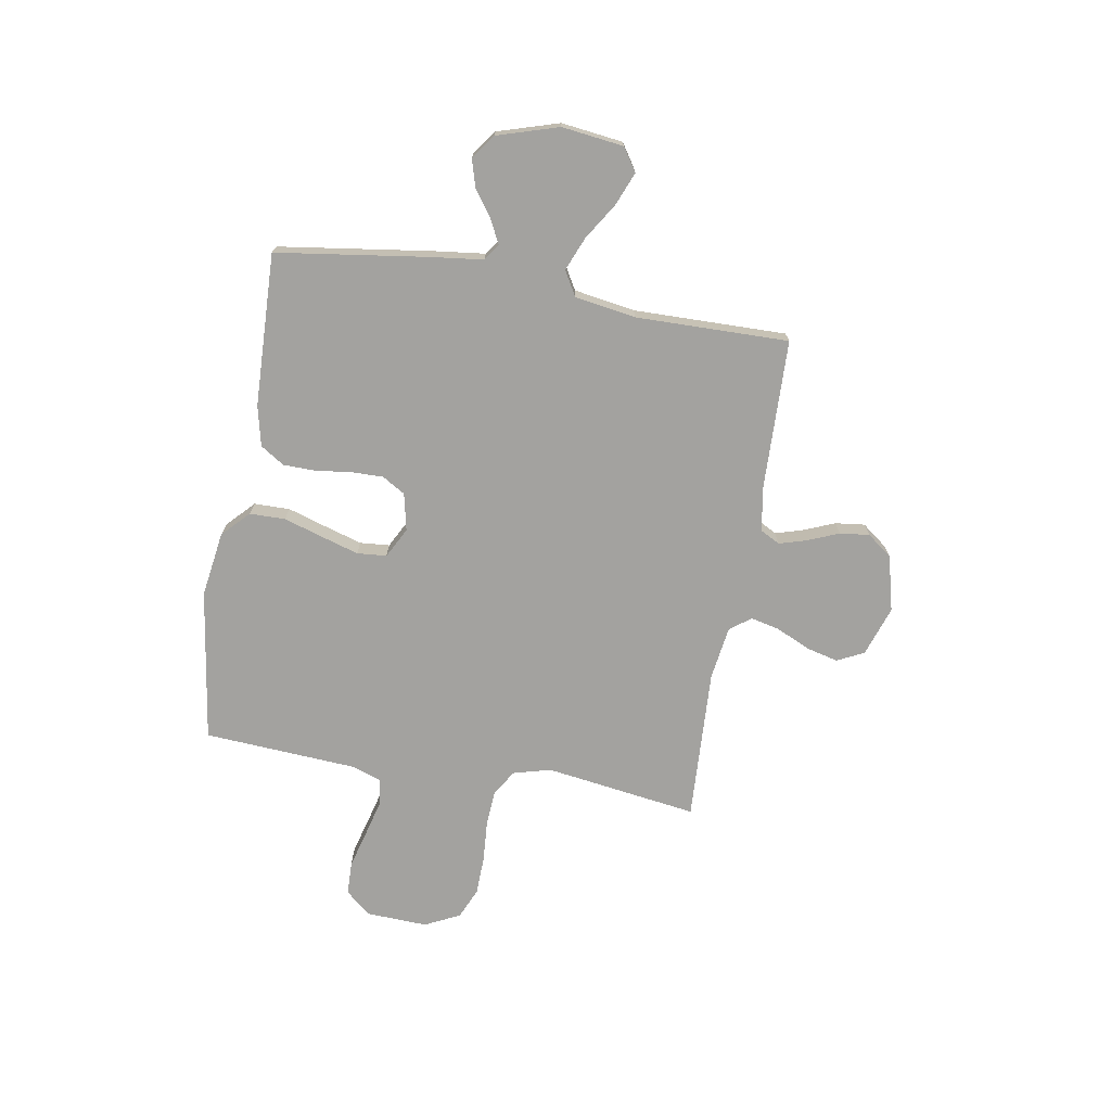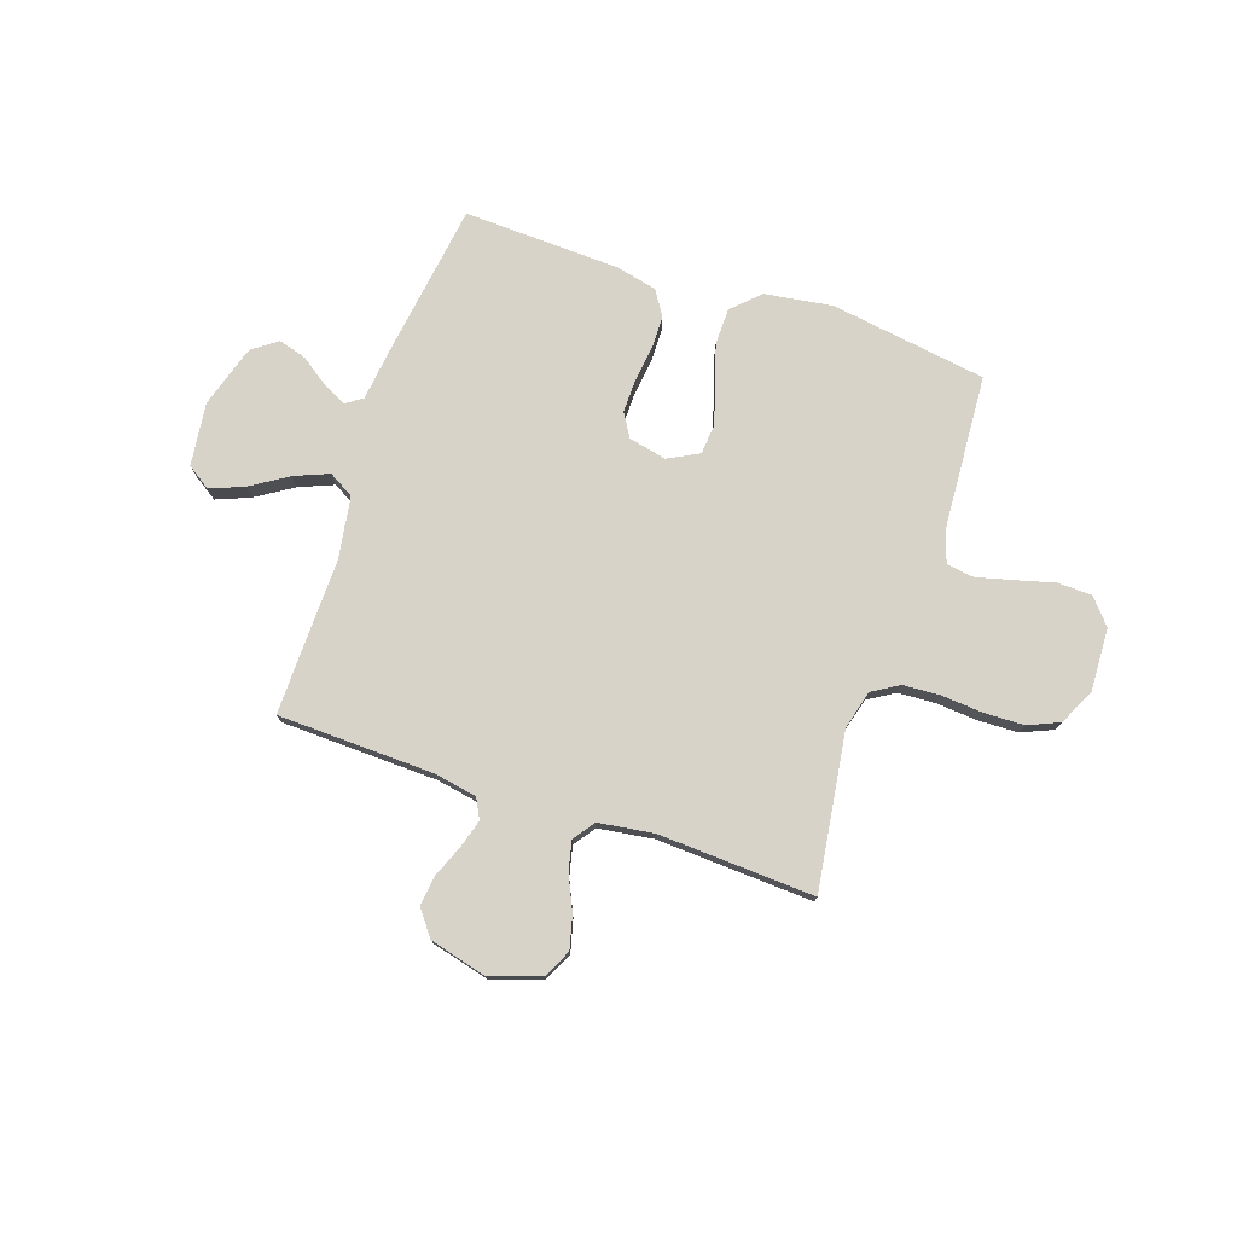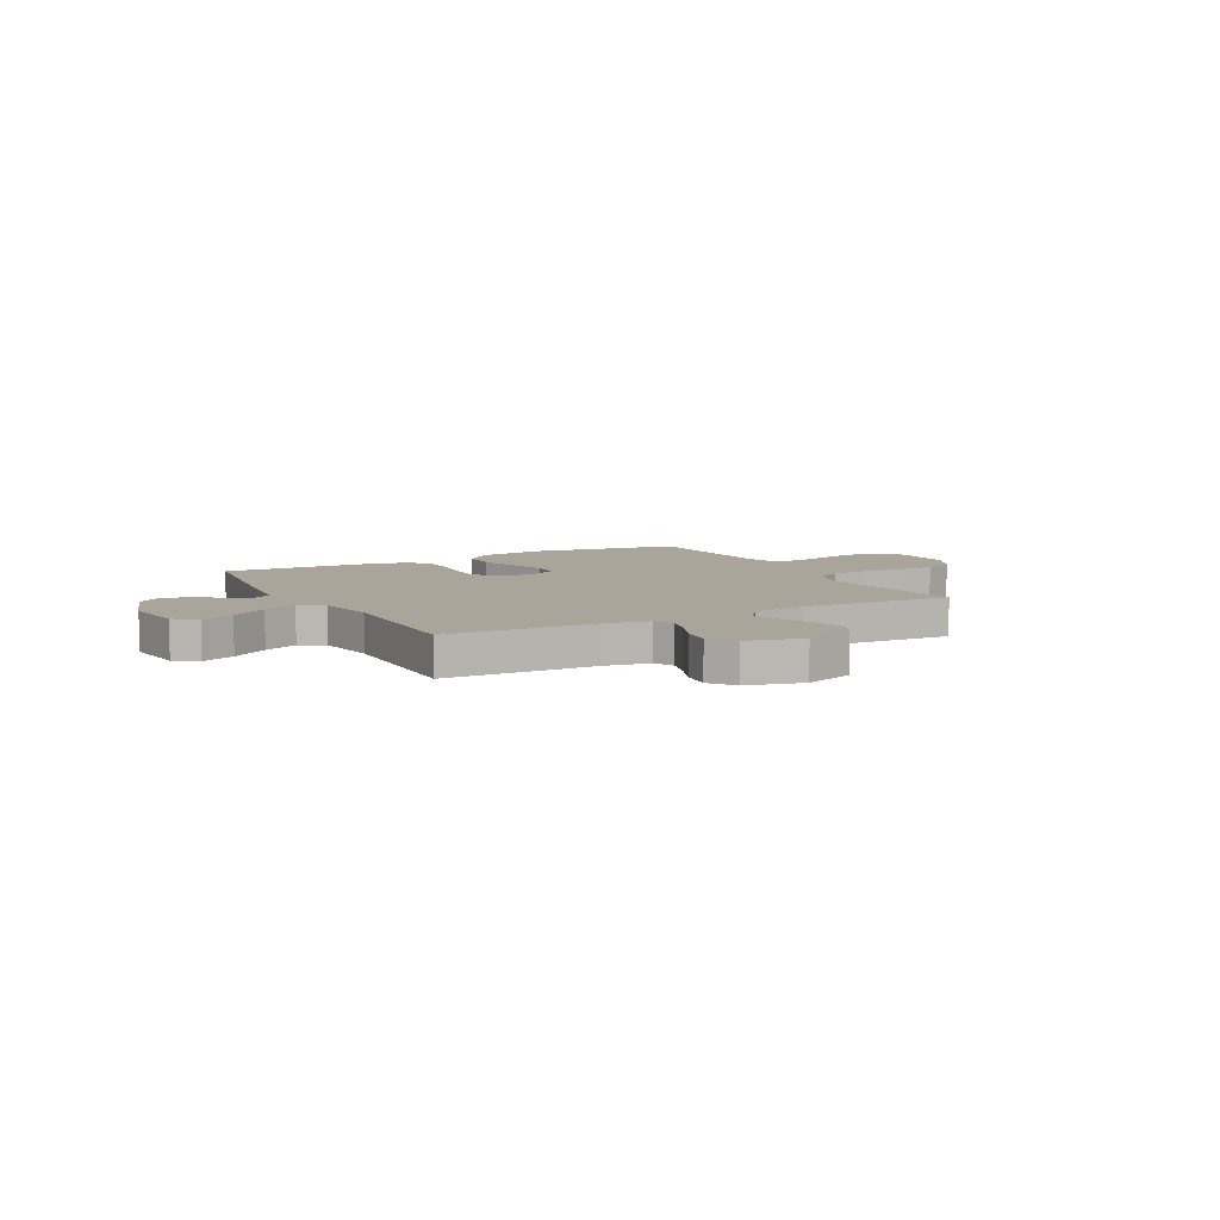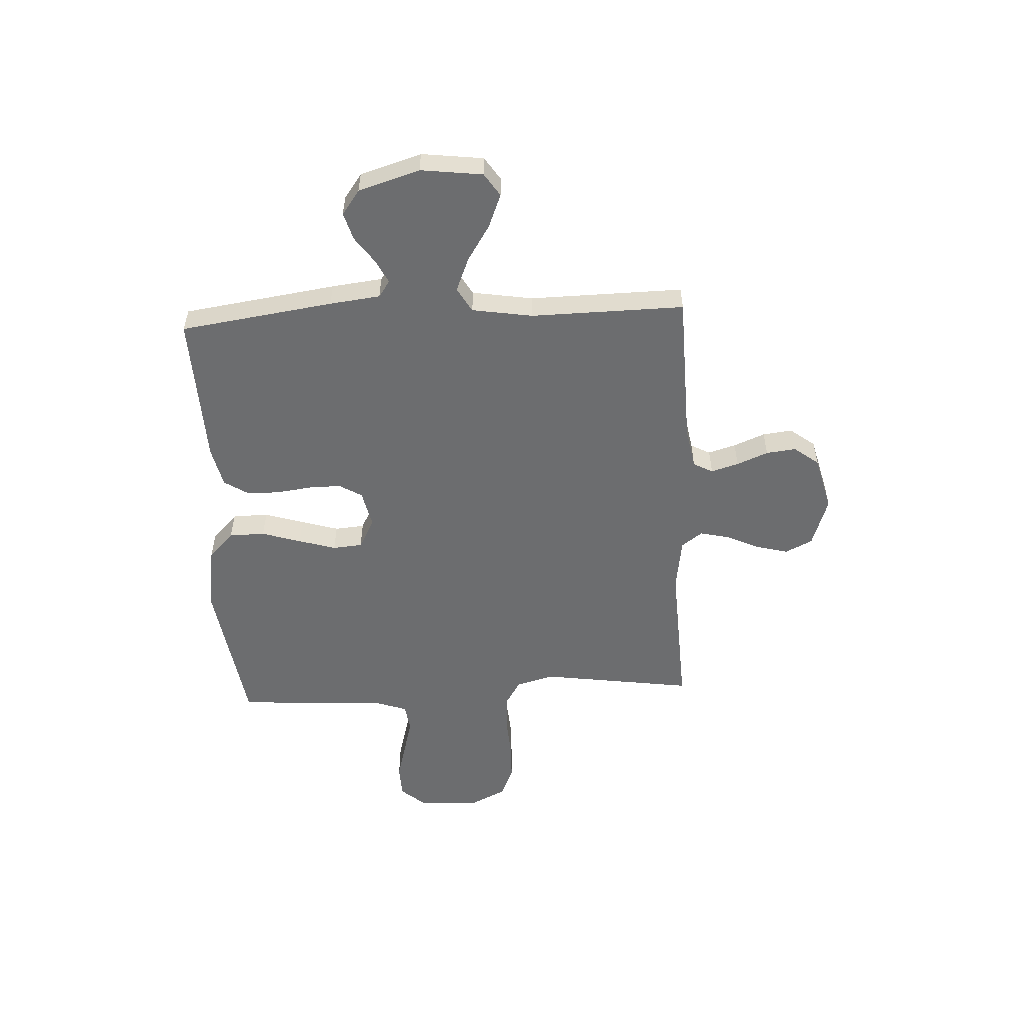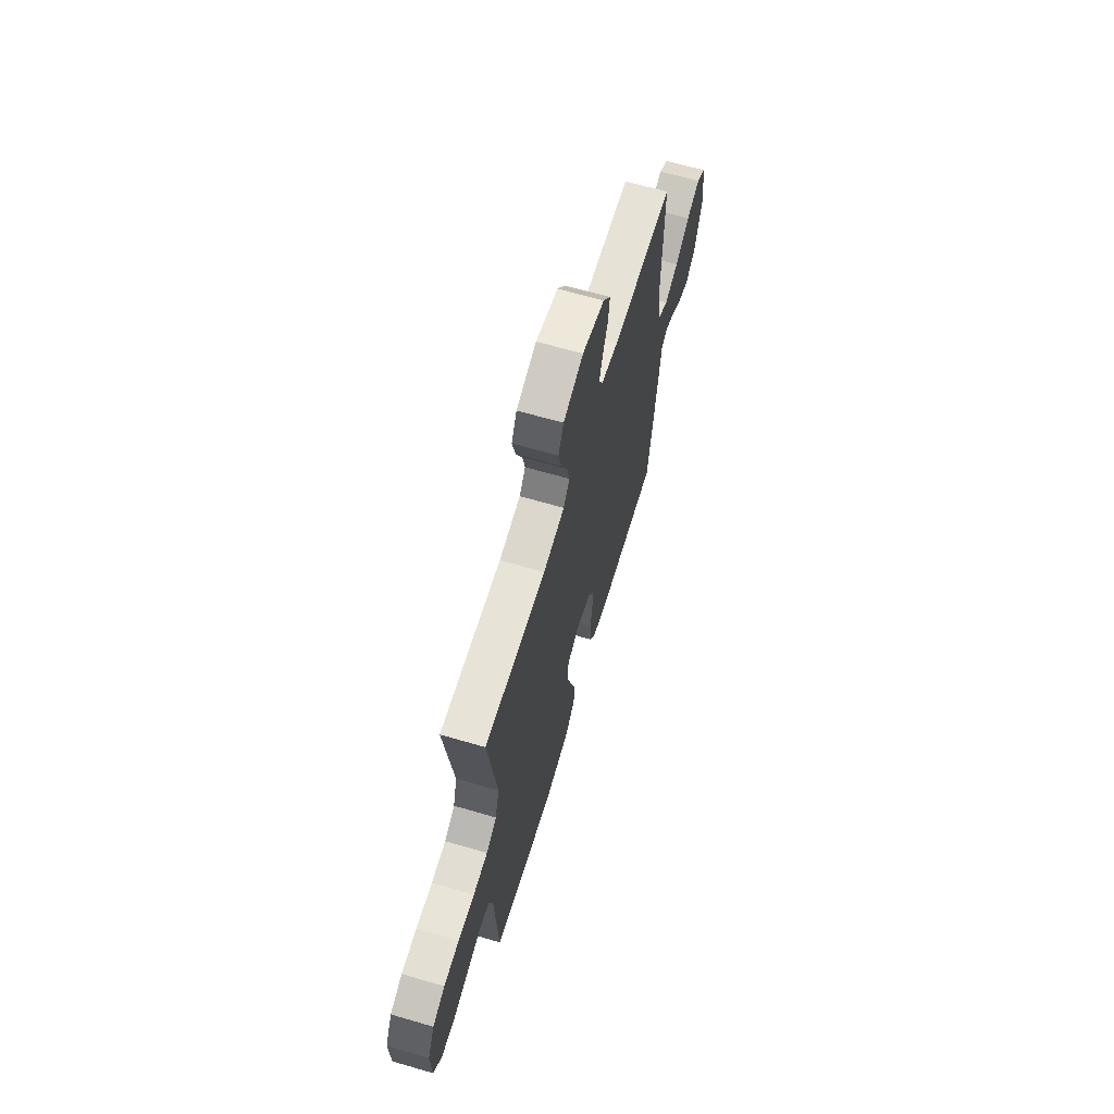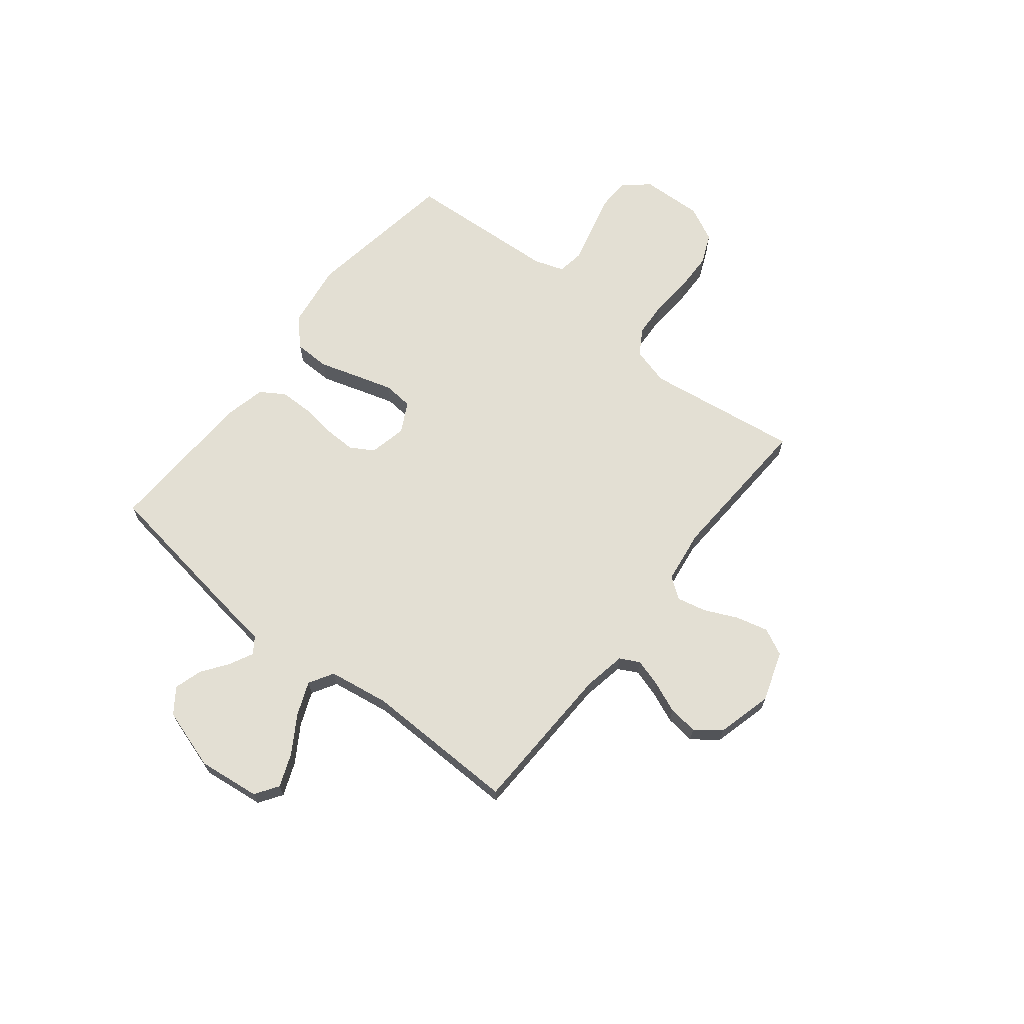
<metadata>
{"format":"obj","ext":"obj","renderer":"f3d","projection":"perspective","resolution":1024,"background":"white","views":[{"elev":-72.4,"azim":-99.8,"up":"+Y"},{"elev":76.6,"azim":18.7,"up":"+Y"},{"elev":7.5,"azim":-28.3,"up":"+Y"},{"elev":-53.9,"azim":-87.1,"up":"+Y"},{"elev":64.9,"azim":106.4,"up":"+Z"},{"elev":67.1,"azim":-51.4,"up":"+Y"}]}
</metadata>
<code>
v -0.5 0.07 0.5
v -0.2 0.07 0.509
v -0.118 0.07 0.524
v -0.098 0.07 0.562
v -0.114 0.07 0.616
v -0.139 0.07 0.677
v -0.146 0.07 0.735
v -0.109 0.07 0.784
v 0 0.07 0.812
v 0.098 0.07 0.779
v 0.124 0.07 0.726
v 0.108 0.07 0.663
v 0.078 0.07 0.598
v 0.065 0.07 0.541
v 0.095 0.07 0.5
v 0.2 0.07 0.485
v 0.5 0.07 0.5
v 0.457 0.07 0.2
v 0.477 0.07 0.126
v 0.528 0.07 0.095
v 0.599 0.07 0.091
v 0.679 0.07 0.097
v 0.755 0.07 0.095
v 0.815 0.07 0.069
v 0.849 0.07 0
v 0.844 0.07 -0.121
v 0.802 0.07 -0.17
v 0.737 0.07 -0.172
v 0.662 0.07 -0.152
v 0.592 0.07 -0.134
v 0.539 0.07 -0.142
v 0.519 0.07 -0.2
v 0.5 0.07 -0.5
v 0.2 0.07 -0.545
v 0.071 0.07 -0.526
v 0.019 0.07 -0.476
v 0.018 0.07 -0.406
v 0.042 0.07 -0.329
v 0.064 0.07 -0.256
v 0.059 0.07 -0.198
v 0 0.07 -0.167
v -0.073 0.07 -0.183
v -0.1 0.07 -0.228
v -0.099 0.07 -0.291
v -0.09 0.07 -0.36
v -0.091 0.07 -0.424
v -0.121 0.07 -0.471
v -0.2 0.07 -0.489
v -0.5 0.07 -0.5
v -0.543 0.07 -0.2
v -0.555 0.07 -0.101
v -0.587 0.07 -0.079
v -0.633 0.07 -0.102
v -0.685 0.07 -0.139
v -0.739 0.07 -0.155
v -0.787 0.07 -0.12
v -0.824 0.07 0
v -0.809 0.07 0.121
v -0.764 0.07 0.151
v -0.699 0.07 0.125
v -0.628 0.07 0.08
v -0.562 0.07 0.053
v -0.514 0.07 0.081
v -0.495 0.07 0.2
v -0.5 0 0.5
v -0.2 0 0.509
v -0.118 0 0.524
v -0.098 0 0.562
v -0.114 0 0.616
v -0.139 0 0.677
v -0.146 0 0.735
v -0.109 0 0.784
v 0 0 0.812
v 0.098 0 0.779
v 0.124 0 0.726
v 0.108 0 0.663
v 0.078 0 0.598
v 0.065 0 0.541
v 0.095 0 0.5
v 0.2 0 0.485
v 0.5 0 0.5
v 0.457 0 0.2
v 0.477 0 0.126
v 0.528 0 0.095
v 0.599 0 0.091
v 0.679 0 0.097
v 0.755 0 0.095
v 0.815 0 0.069
v 0.849 0 0
v 0.844 0 -0.121
v 0.802 0 -0.17
v 0.737 0 -0.172
v 0.662 0 -0.152
v 0.592 0 -0.134
v 0.539 0 -0.142
v 0.519 0 -0.2
v 0.5 0 -0.5
v 0.2 0 -0.545
v 0.071 0 -0.526
v 0.019 0 -0.476
v 0.018 0 -0.406
v 0.042 0 -0.329
v 0.064 0 -0.256
v 0.059 0 -0.198
v 0 0 -0.167
v -0.073 0 -0.183
v -0.1 0 -0.228
v -0.099 0 -0.291
v -0.09 0 -0.36
v -0.091 0 -0.424
v -0.121 0 -0.471
v -0.2 0 -0.489
v -0.5 0 -0.5
v -0.543 0 -0.2
v -0.555 0 -0.101
v -0.587 0 -0.079
v -0.633 0 -0.102
v -0.685 0 -0.139
v -0.739 0 -0.155
v -0.787 0 -0.12
v -0.824 0 0
v -0.809 0 0.121
v -0.764 0 0.151
v -0.699 0 0.125
v -0.628 0 0.08
v -0.562 0 0.053
v -0.514 0 0.081
v -0.495 0 0.2
f 58 59 60 61
f 58 61 62
f 57 58 62
f 56 57 62
f 53 54 55 56
f 52 53 56 62
f 51 52 62 63
f 49 50 51 63
f 44 45 46 47
f 43 44 47 48
f 35 36 37 38
f 35 38 39
f 32 33 34 35
f 31 32 35 39
f 26 27 28 29
f 26 29 30
f 25 26 30
f 24 25 30 31
f 21 22 23 24
f 20 21 24 31
f 16 17 18
f 15 16 18 19
f 10 11 12 13
f 10 13 14
f 9 10 14
f 8 9 14
f 5 6 7 8
f 4 5 8 14
f 3 4 14 15
f 64 1 2
f 43 48 49 63
f 42 43 63 64
f 41 42 64 2
f 20 31 39 40
f 19 20 40 41
f 15 19 41
f 2 3 15 41
f 125 124 123 122
f 126 125 122
f 126 122 121
f 126 121 120
f 120 119 118 117
f 126 120 117 116
f 127 126 116 115
f 127 115 114 113
f 111 110 109 108
f 112 111 108 107
f 102 101 100 99
f 103 102 99
f 99 98 97 96
f 103 99 96 95
f 93 92 91 90
f 94 93 90
f 94 90 89
f 95 94 89 88
f 88 87 86 85
f 95 88 85 84
f 82 81 80
f 83 82 80 79
f 77 76 75 74
f 78 77 74
f 78 74 73
f 78 73 72
f 72 71 70 69
f 78 72 69 68
f 79 78 68 67
f 66 65 128
f 127 113 112 107
f 128 127 107 106
f 66 128 106 105
f 104 103 95 84
f 105 104 84 83
f 105 83 79
f 105 79 67 66
f 1 65 66 2
f 2 66 67 3
f 3 67 68 4
f 4 68 69 5
f 5 69 70 6
f 6 70 71 7
f 7 71 72 8
f 8 72 73 9
f 9 73 74 10
f 10 74 75 11
f 11 75 76 12
f 12 76 77 13
f 13 77 78 14
f 14 78 79 15
f 15 79 80 16
f 16 80 81 17
f 17 81 82 18
f 18 82 83 19
f 19 83 84 20
f 20 84 85 21
f 21 85 86 22
f 22 86 87 23
f 23 87 88 24
f 24 88 89 25
f 25 89 90 26
f 26 90 91 27
f 27 91 92 28
f 28 92 93 29
f 29 93 94 30
f 30 94 95 31
f 31 95 96 32
f 32 96 97 33
f 33 97 98 34
f 34 98 99 35
f 35 99 100 36
f 36 100 101 37
f 37 101 102 38
f 38 102 103 39
f 39 103 104 40
f 40 104 105 41
f 41 105 106 42
f 42 106 107 43
f 43 107 108 44
f 44 108 109 45
f 45 109 110 46
f 46 110 111 47
f 47 111 112 48
f 48 112 113 49
f 49 113 114 50
f 50 114 115 51
f 51 115 116 52
f 52 116 117 53
f 53 117 118 54
f 54 118 119 55
f 55 119 120 56
f 56 120 121 57
f 57 121 122 58
f 58 122 123 59
f 59 123 124 60
f 60 124 125 61
f 61 125 126 62
f 62 126 127 63
f 63 127 128 64
f 64 128 65 1

</code>
